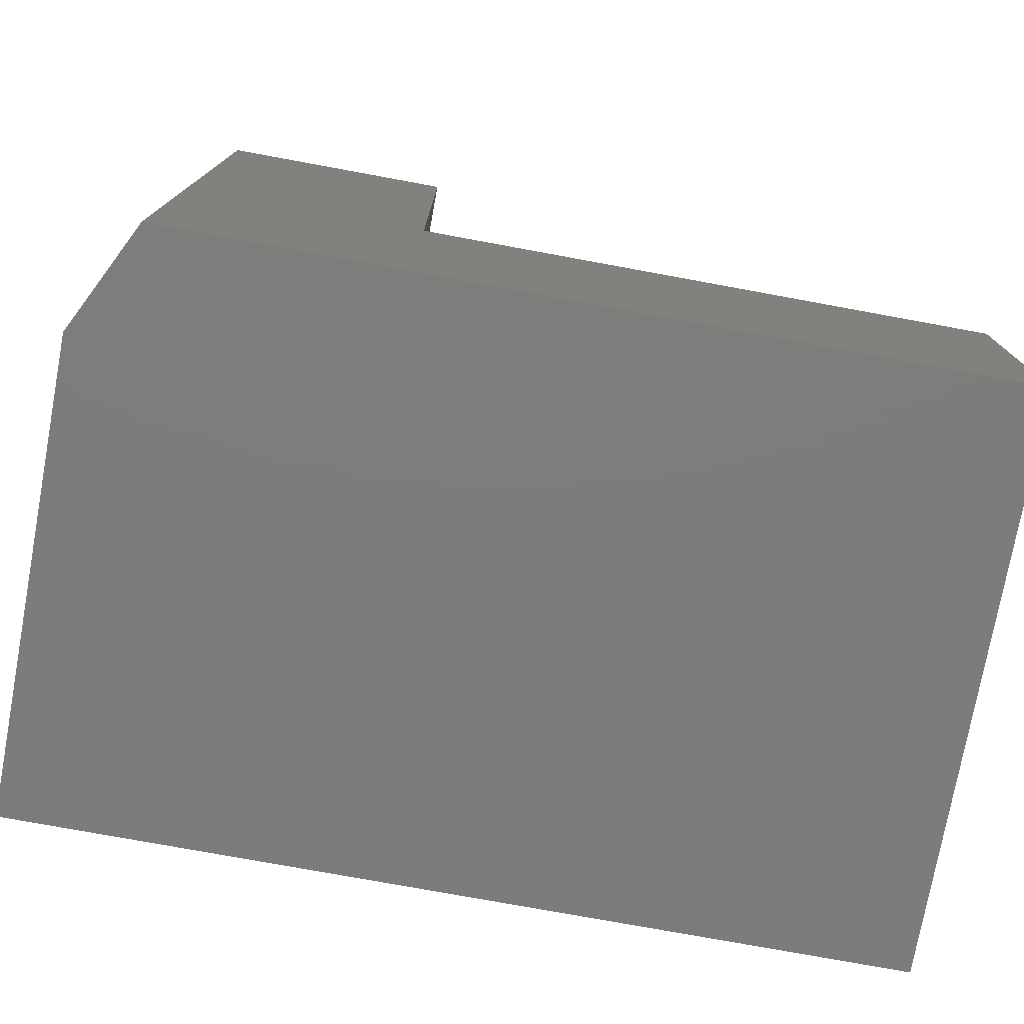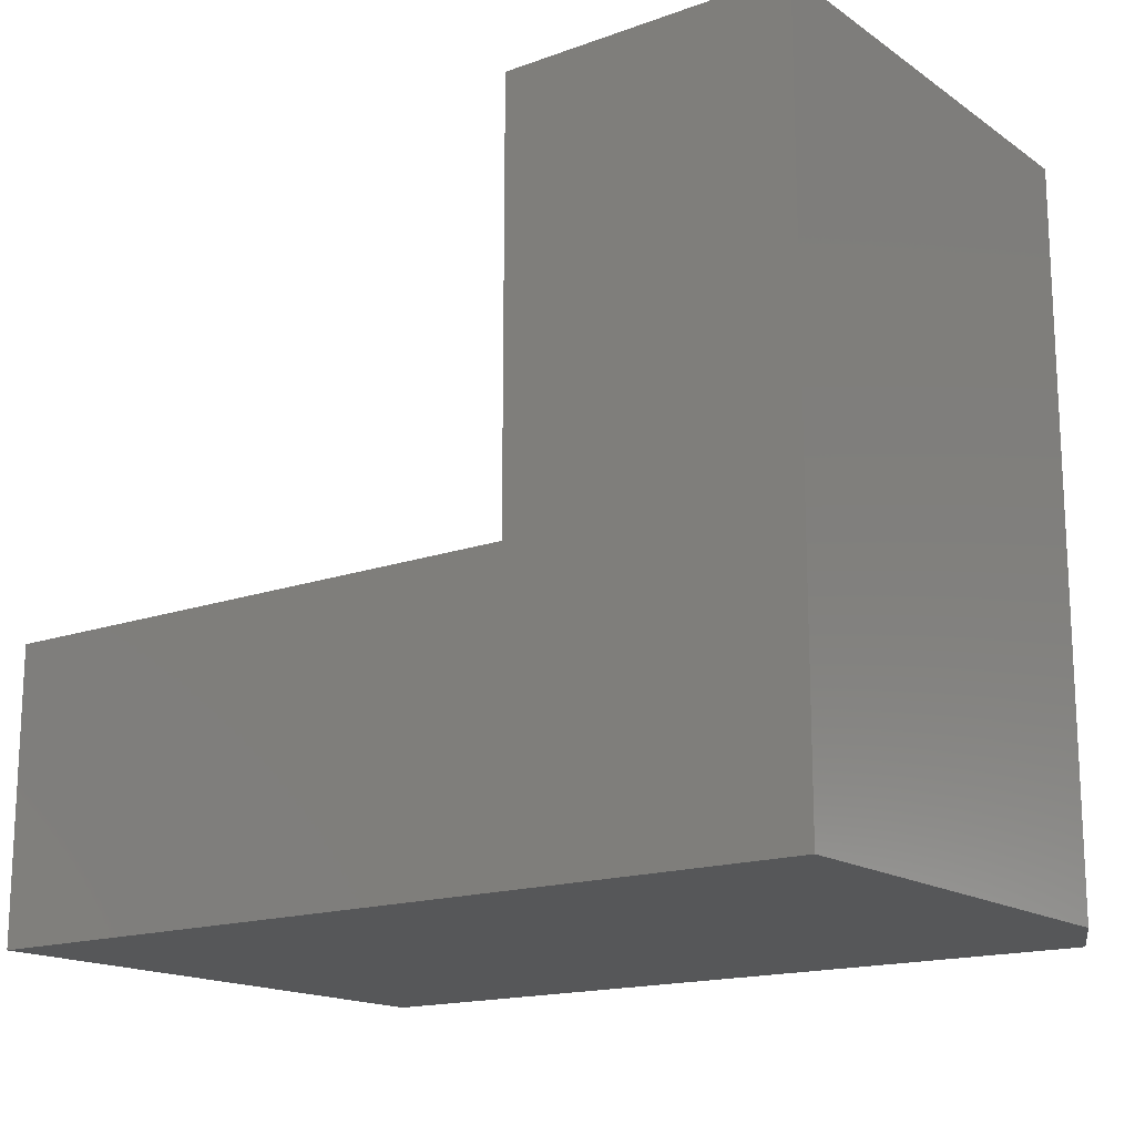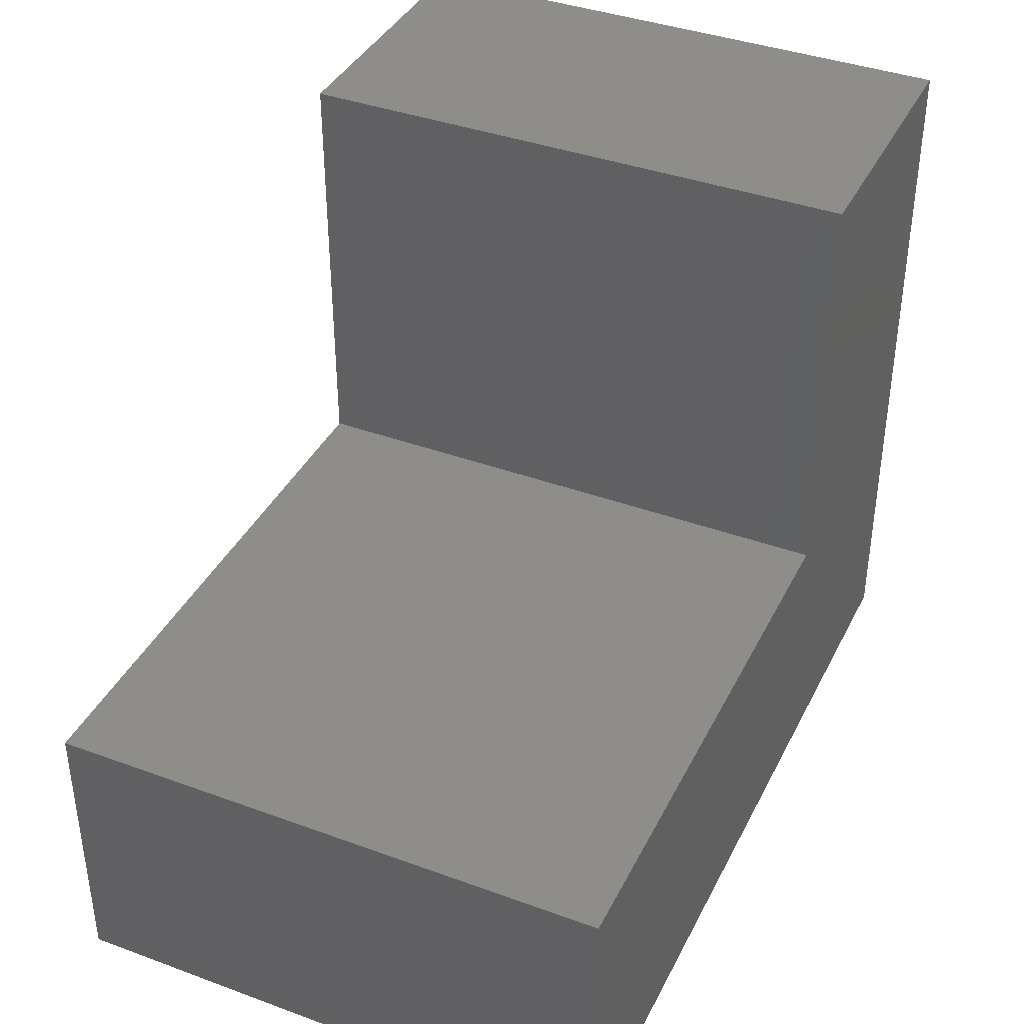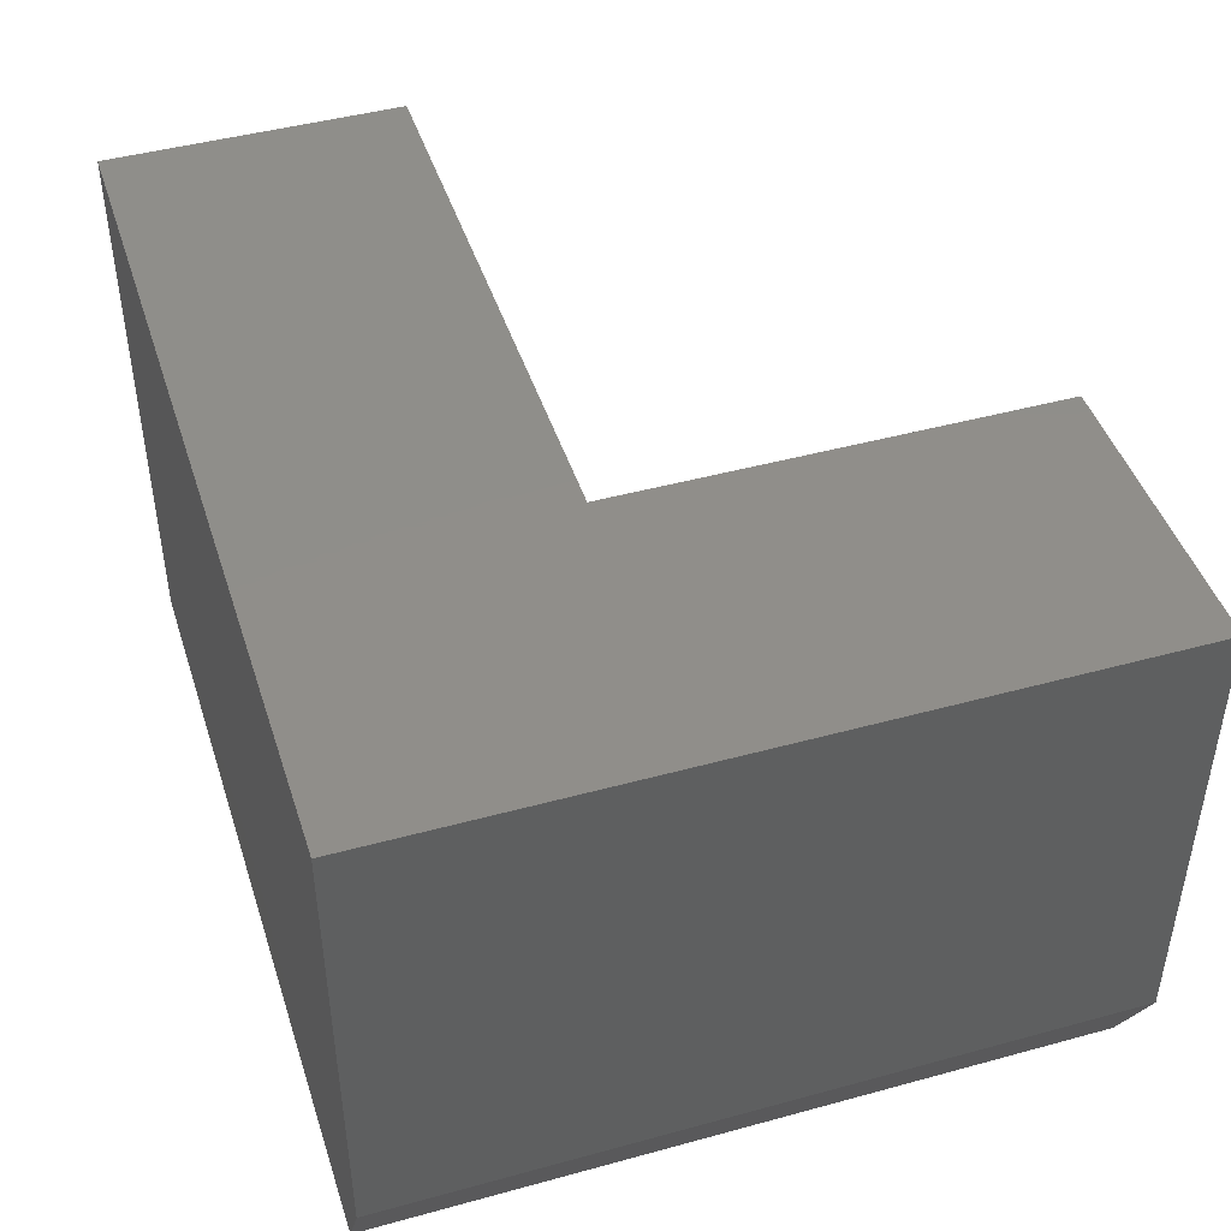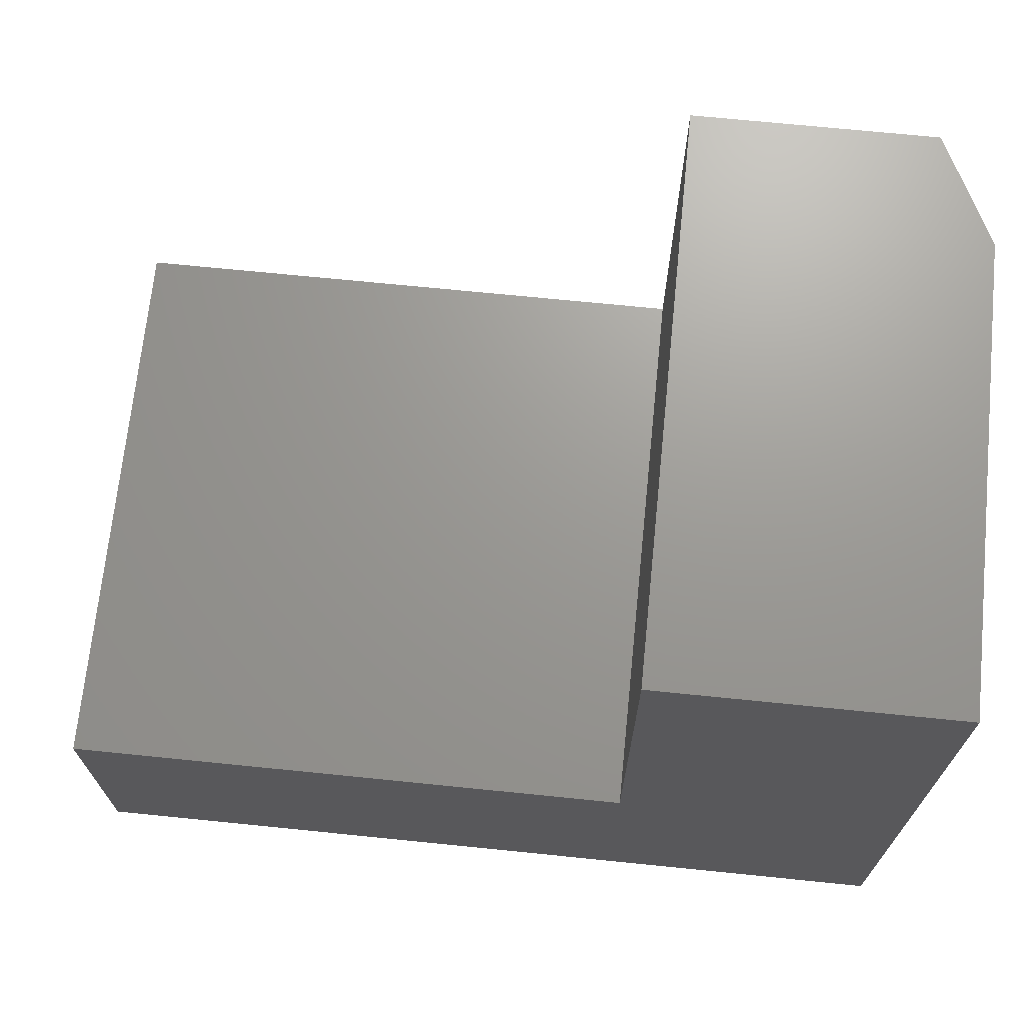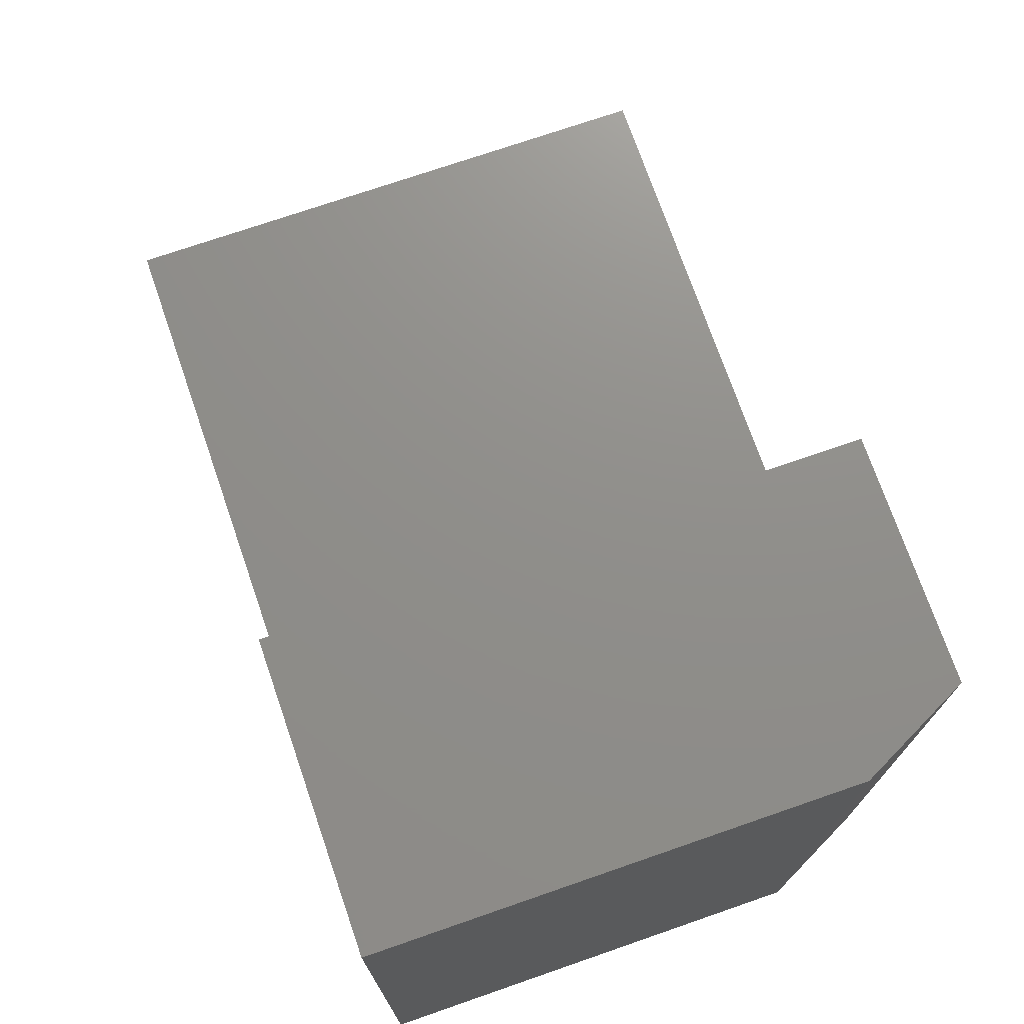
<metadata>
{"format":"stl","ext":"stl","renderer":"f3d","projection":"perspective","resolution":1024,"background":"white","views":[{"elev":-76.2,"azim":-10.4,"up":"+Z"},{"elev":-16.3,"azim":-143.7,"up":"+Z"},{"elev":39.1,"azim":114.6,"up":"+Z"},{"elev":45.2,"azim":-107.6,"up":"+Y"},{"elev":69.7,"azim":-174.2,"up":"+Z"},{"elev":73.1,"azim":-109.1,"up":"+Z"}]}
</metadata>
<code>
# stl→obj: 14 verts, 24 faces
v -0.5816 -0.3281 0.4158
v -0.7188 -0.3281 0.4158
v -0.5816 -0.3281 0.1684
v -0.7188 -0.3281 -1.914e-18
v -0.25 -0.3281 0.1684
v -0.25 -0.3281 -3.062e-17
v -0.75 -0.2656 0.4158
v -0.75 2.827e-33 0.4158
v -0.75 -0.2656 0
v -0.75 0 0
v -0.5816 1.87e-17 0.4158
v -0.25 5.551e-17 -3.062e-17
v -0.5816 1.87e-17 0.1684
v -0.25 5.551e-17 0.1684
f 1 2 3
f 3 2 4
f 3 4 5
f 5 4 6
f 7 8 9
f 9 8 10
f 11 8 1
f 1 8 7
f 1 7 2
f 12 6 10
f 10 6 4
f 10 4 9
f 4 2 9
f 9 2 7
f 11 13 8
f 8 13 10
f 13 14 10
f 10 14 12
f 13 11 3
f 3 11 1
f 5 14 3
f 3 14 13
f 12 14 6
f 6 14 5

</code>
